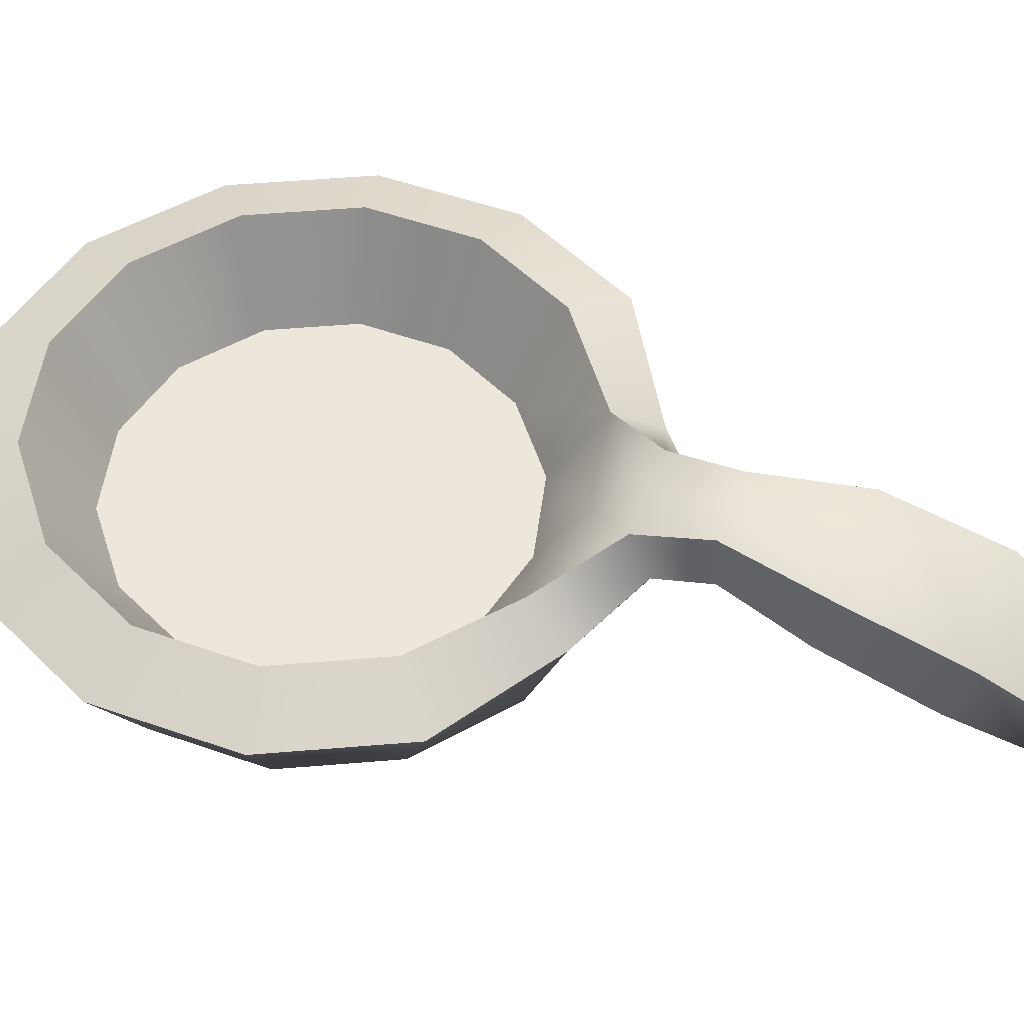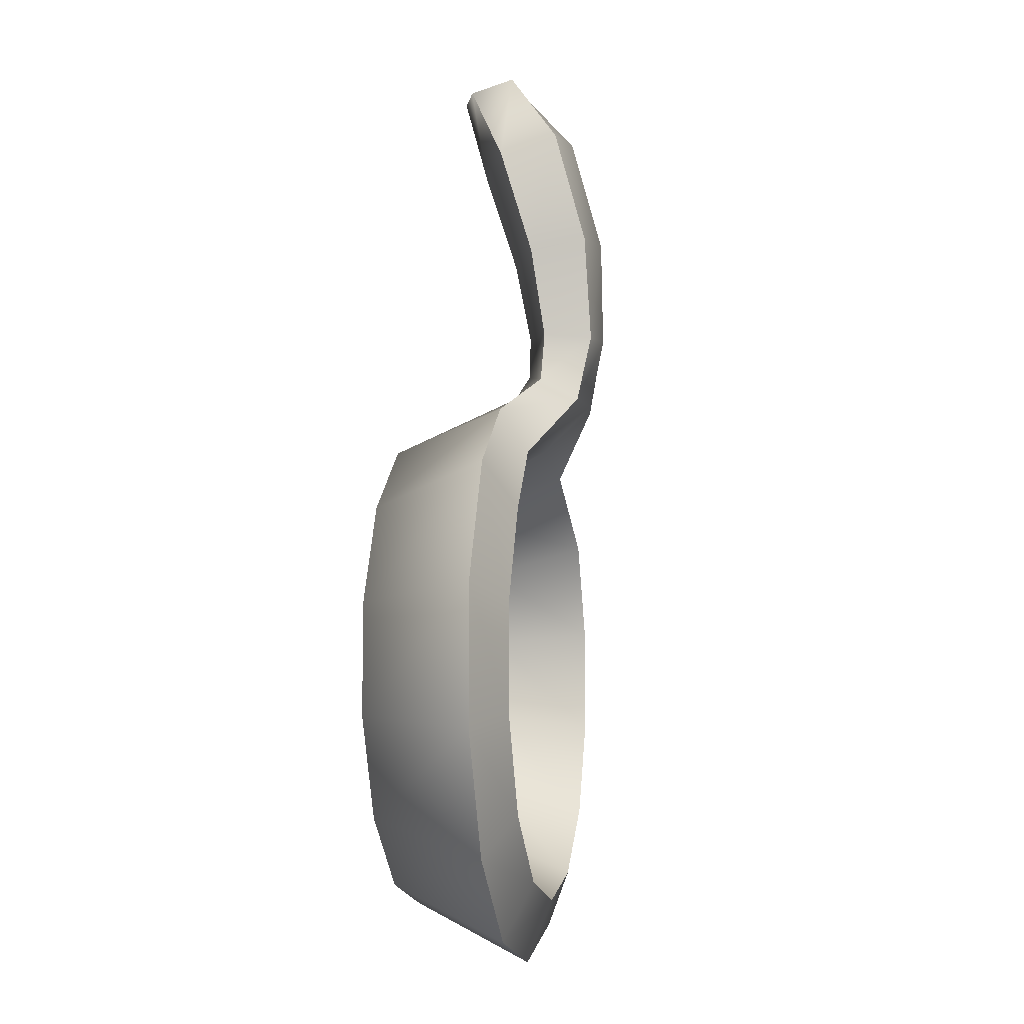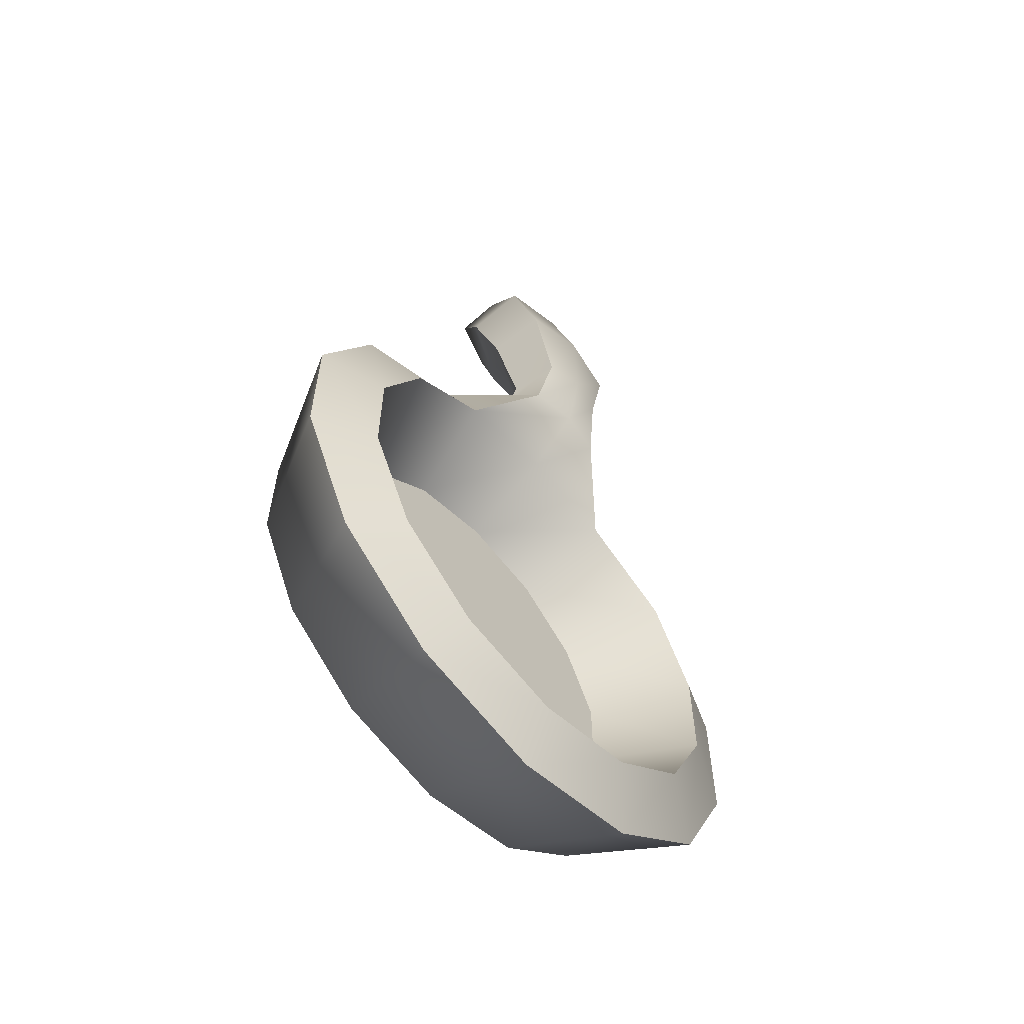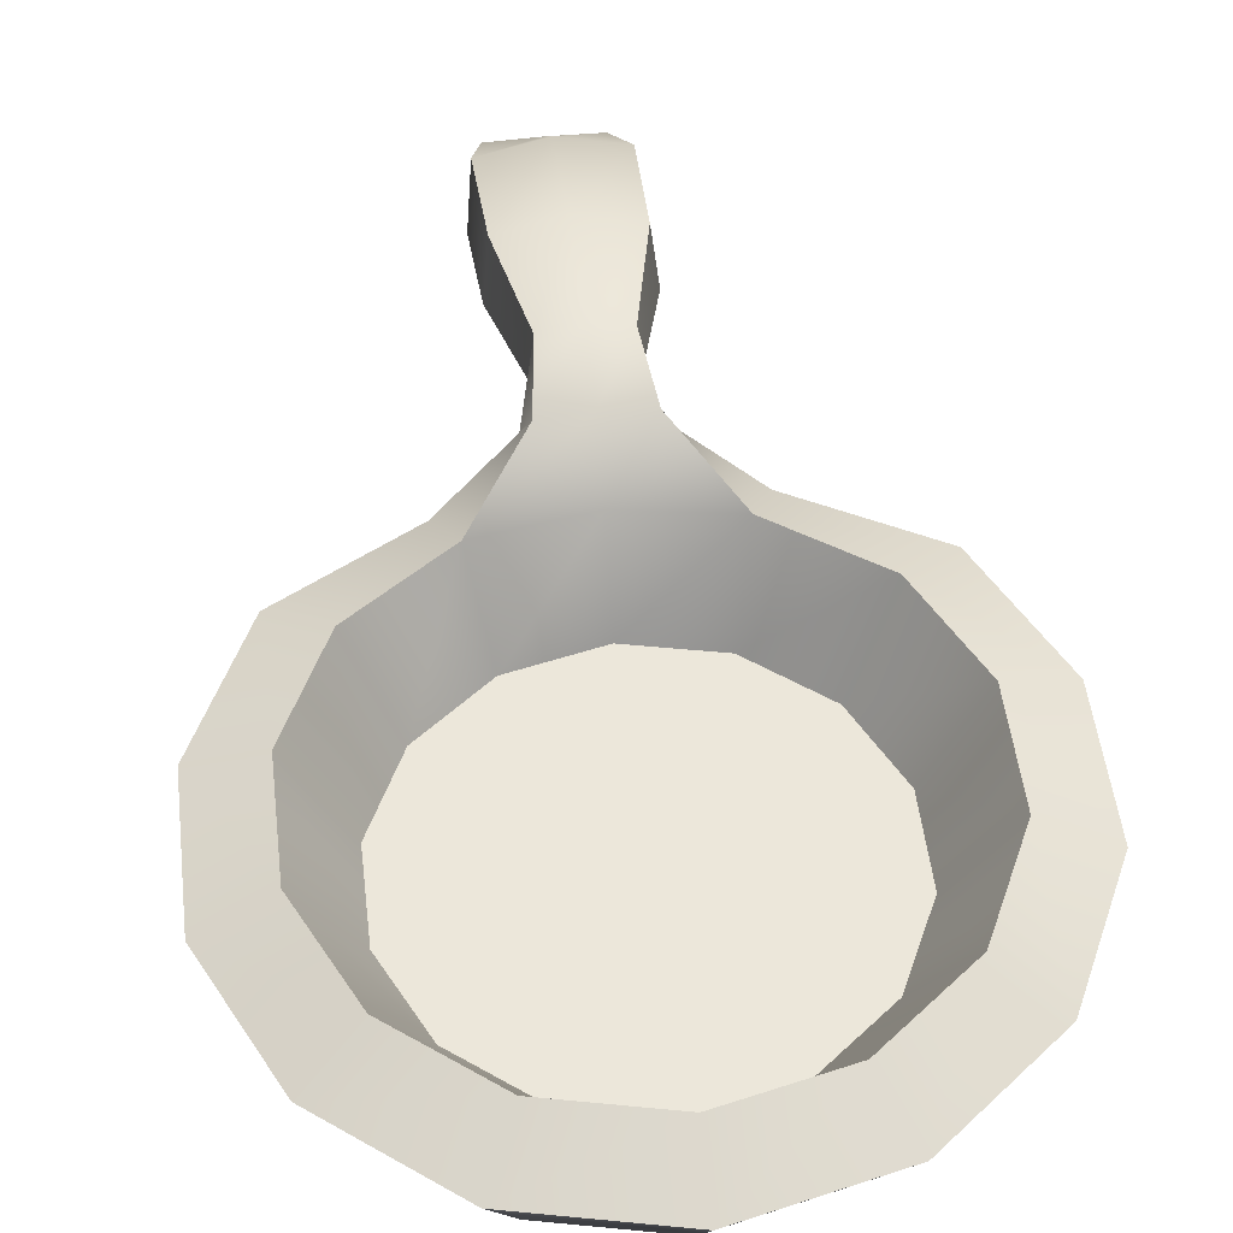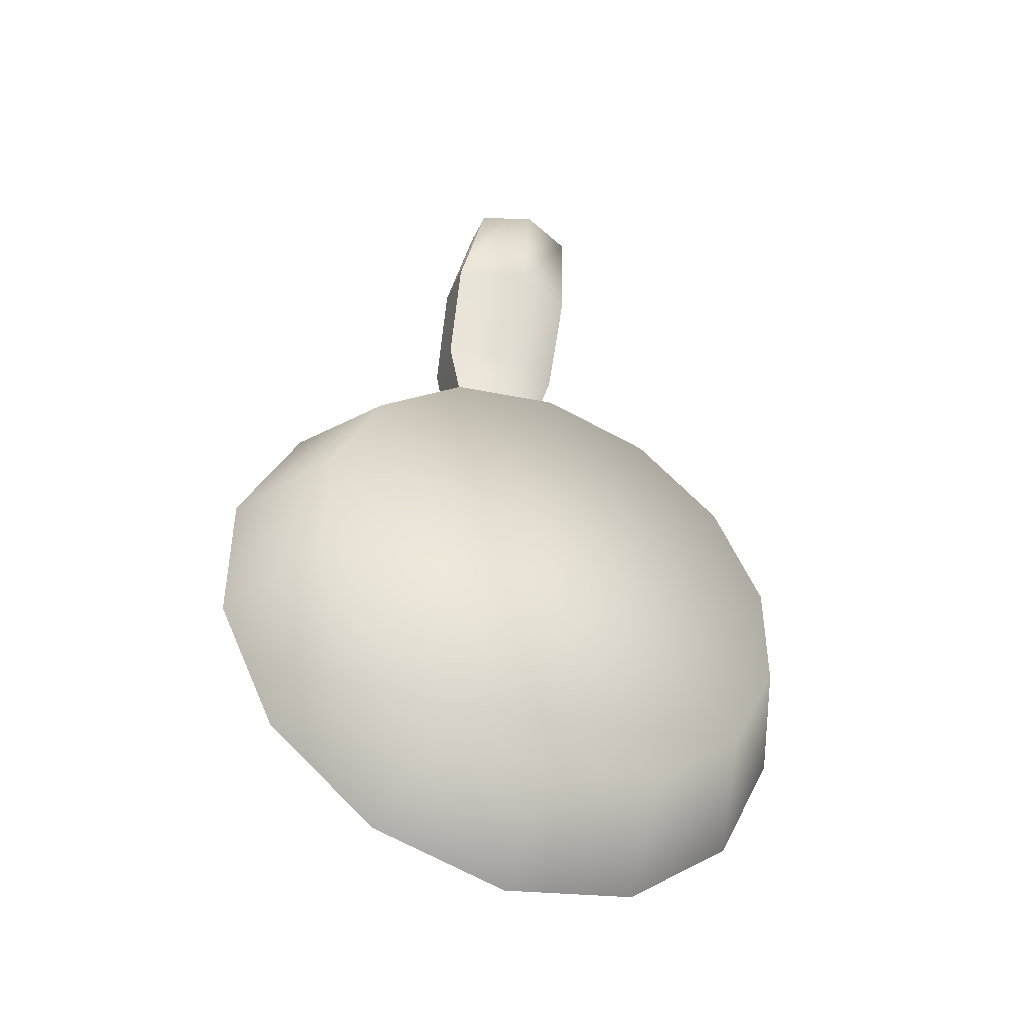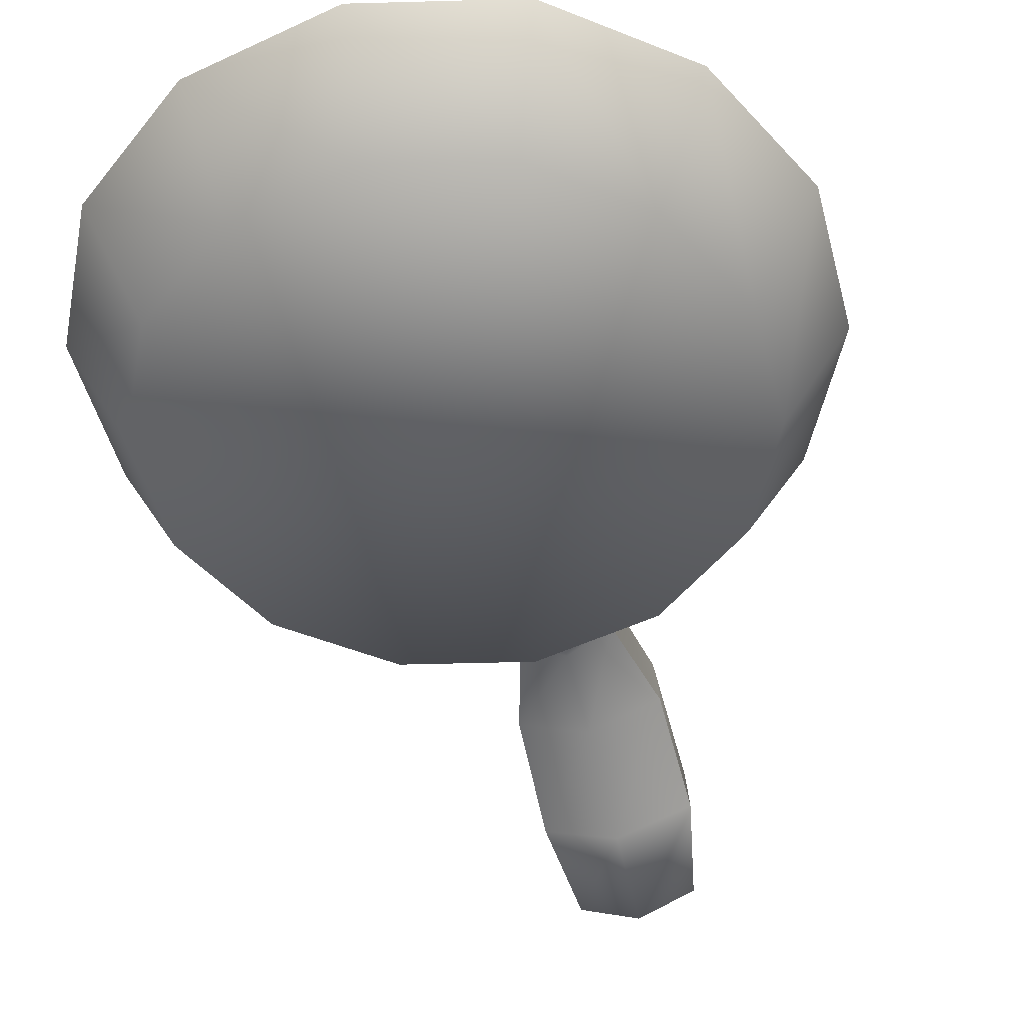
<metadata>
{"format":"obj","ext":"obj","renderer":"f3d","projection":"perspective","resolution":1024,"background":"white","views":[{"elev":53.0,"azim":-69.4,"up":"+Y"},{"elev":-7.4,"azim":100.9,"up":"+Z"},{"elev":-61.1,"azim":131.8,"up":"+Z"},{"elev":50.9,"azim":173.2,"up":"+Y"},{"elev":-44.8,"azim":-24.7,"up":"+Z"},{"elev":-49.2,"azim":-165.4,"up":"+Y"}]}
</metadata>
<code>
g frogcave_pan
v -0.2401 0.3296 0.5316
v -0.1065 0.4339 0.6865
v -0.1253 0.3422 0.7387
v -0.2401 0.3296 0.5316
v -0.1253 0.3422 0.7387
v -0.289 0.2685 0.6335
v 0.2575 -3.537e-08 -0.5347
v 0.464 -3.537e-08 -0.37
v 0.5769 0.2828 -0.46
v 0.3201 0.2828 -0.6648
v 0 0 -0.5934
v 0 0.2828 -0.7378
v -0.2575 -3.537e-08 -0.5347
v 0.464 -3.537e-08 -0.37
v 0.7193 0.2828 -0.1642
v 0.5769 0.2828 -0.46
v 0.5786 1.769e-08 -0.1321
v 0.7193 0.2828 0.1642
v 0.5786 1.769e-08 -0.1321
v 0.5786 0 0.1321
v 0.7193 0.2828 0.1642
v 0.5769 0.2828 0.46
v 0.464 1.769e-08 0.37
v 0.289 0.2685 0.6335
v 0.2575 1.769e-08 0.5347
v 1.076e-07 0.2527 0.7115
v 8.961e-08 0 0.5934
v 0.1253 0.3422 0.7387
v 1.274e-07 0.2902 0.7672
v 8.961e-08 0 0.5934
v -0.2575 1.769e-08 0.5347
v -0.289 0.2685 0.6335
v 1.076e-07 0.2527 0.7115
v -0.2575 1.769e-08 0.5347
v -0.5769 0.2828 0.46
v -0.289 0.2685 0.6335
v -0.464 1.769e-08 0.37
v -0.7193 0.2828 0.1642
v -0.5786 0 0.1321
v -0.7193 0.2828 -0.1642
v -0.5786 0 -0.1321
v -0.5786 0 -0.1321
v -0.5769 0.2828 -0.46
v -0.7193 0.2828 -0.1642
v -0.464 -3.537e-08 -0.37
v -0.3201 0.2828 -0.6648
v -0.2575 -3.537e-08 -0.5347
v 0 0.2828 -0.7378
v 0.2575 -3.537e-08 -0.5347
v 0 0 -0.5934
v -0.2575 -3.537e-08 -0.5347
v -0.464 -3.537e-08 -0.37
v 0.464 -3.537e-08 -0.37
v -0.5786 0 -0.1321
v 0.5786 1.769e-08 -0.1321
v -0.5786 0 0.1321
v 0.5786 0 0.1321
v 0.464 1.769e-08 0.37
v -0.464 1.769e-08 0.37
v 0.2575 1.769e-08 0.5347
v -0.2575 1.769e-08 0.5347
v 8.961e-08 0 0.5934
v 0.7193 0.2828 0.1642
v 0.5689 0.3451 0.1299
v 0.5689 0.3451 -0.1299
v 0.7193 0.2828 -0.1642
v 0.4563 0.3451 -0.3639
v -0.5769 0.2828 0.46
v -0.2401 0.3296 0.5316
v -0.289 0.2685 0.6335
v -0.4563 0.3451 0.3639
v -0.7193 0.2828 0.1642
v -0.5689 0.3451 0.1299
v -0.7193 0.2828 -0.1642
v -0.5689 0.3451 -0.1299
v -0.5769 0.2828 -0.46
v -0.4563 0.3451 -0.3639
v -0.3201 0.2828 -0.6648
v -0.2532 0.3451 -0.5258
v 0 0.2828 -0.7378
v 0 0.3451 -0.5836
v 0.3201 0.2828 -0.6648
v 0.2532 0.3451 -0.5258
v 0.5769 0.2828 -0.46
v 0.4563 0.3451 -0.3639
v 0.7193 0.2828 -0.1642
v -0.289 0.2685 0.6335
v -0.1253 0.3422 0.7387
v 1.274e-07 0.2902 0.7672
v 1.076e-07 0.2527 0.7115
v 0.5769 0.2828 0.46
v 0.5689 0.3451 0.1299
v 0.7193 0.2828 0.1642
v 0.4563 0.3451 0.3639
v 0.289 0.2685 0.6335
v 0.2401 0.3296 0.5316
v 0.1065 0.4339 0.6865
v 0.1253 0.3422 0.7387
v 8.046e-08 0.3301 0.5696
v -0.1065 0.4339 0.6865
v -0.2401 0.3296 0.5316
v 1.012e-07 0.4502 0.6841
v -0.08633 0.4665 0.8497
v 1.24e-07 0.4856 0.8535
v 0.1065 0.4339 0.6865
v -0.1394 0.4593 1.097
v 0.08633 0.4665 0.8497
v 1.871e-07 0.4815 1.111
v -0.1464 0.3851 1.374
v 0.1394 0.4593 1.097
v 2.508e-07 0.4053 1.391
v -0.1166 0.2655 1.542
v 0.1464 0.3851 1.374
v 3.221e-07 0.2477 1.564
v 0.1166 0.2655 1.542
v -0.199 0.1158 -0.4132
v 0 0.1158 -0.4587
v 0.199 0.1158 -0.4132
v -0.3586 0.1158 -0.286
v 0.3586 0.1158 -0.286
v -0.4472 0.1158 -0.1021
v 0.4472 0.1158 -0.1021
v -0.4472 0.1158 0.1021
v 0.4472 0.1158 0.1021
v 0.3586 0.1158 0.286
v -0.3586 0.1158 0.286
v 0.199 0.1158 0.4132
v -0.199 0.1158 0.4132
v 6.926e-08 0.1158 0.4587
v -0.2532 0.3451 -0.5258
v -0.199 0.1158 -0.4132
v -0.3586 0.1158 -0.286
v -0.4563 0.3451 -0.3639
v -0.4472 0.1158 -0.1021
v -0.5689 0.3451 -0.1299
v -0.4472 0.1158 0.1021
v -0.5689 0.3451 0.1299
v -0.3586 0.1158 0.286
v -0.4563 0.3451 0.3639
v 0.2401 0.3296 0.5316
v 0.199 0.1158 0.4132
v 0.3586 0.1158 0.286
v 0.4563 0.3451 0.3639
v 0.4472 0.1158 0.1021
v 0.5689 0.3451 0.1299
v 0.4472 0.1158 -0.1021
v 0.5689 0.3451 -0.1299
v 0 0.3451 -0.5836
v -0.199 0.1158 -0.4132
v -0.2532 0.3451 -0.5258
v 0 0.1158 -0.4587
v 0.2532 0.3451 -0.5258
v 0.199 0.1158 -0.4132
v 0.4563 0.3451 -0.3639
v 0.3586 0.1158 -0.286
v -0.2401 0.3296 0.5316
v -0.199 0.1158 0.4132
v 6.926e-08 0.1158 0.4587
v 8.046e-08 0.3301 0.5696
v 0.199 0.1158 0.4132
v 0.2401 0.3296 0.5316
v 1.012e-07 0.4502 0.6841
v 0.1065 0.4339 0.6865
v -0.4563 0.3451 0.3639
v -0.3586 0.1158 0.286
v -0.199 0.1158 0.4132
v -0.2401 0.3296 0.5316
v 0.5689 0.3451 -0.1299
v 0.4472 0.1158 -0.1021
v 0.3586 0.1158 -0.286
v 0.4563 0.3451 -0.3639
v 0.1253 0.3422 0.7387
v 0.08633 0.4665 0.8497
v 0.1065 0.4339 0.6865
v 0.09809 0.3472 0.8606
v 0.1394 0.4593 1.097
v 0.1551 0.323 1.07
v 0.1464 0.3851 1.374
v 0.1623 0.245 1.329
v 0.1166 0.2655 1.542
v 0.1269 0.1614 1.507
v 3.621e-07 0.1183 1.518
v 3.221e-07 0.2477 1.564
v -0.1269 0.1614 1.507
v -0.1166 0.2655 1.542
v 1.274e-07 0.2902 0.7672
v 1.578e-07 0.2931 0.8688
v 0.09809 0.3472 0.8606
v 0.1253 0.3422 0.7387
v -0.1065 0.4339 0.6865
v -0.09809 0.3472 0.8606
v -0.1253 0.3422 0.7387
v -0.08633 0.4665 0.8497
v -0.1551 0.323 1.07
v -0.1394 0.4593 1.097
v -0.1623 0.245 1.329
v -0.1464 0.3851 1.374
v -0.1269 0.1614 1.507
v -0.1166 0.2655 1.542
v -0.1253 0.3422 0.7387
v 1.578e-07 0.2931 0.8688
v 1.274e-07 0.2902 0.7672
v -0.09809 0.3472 0.8606
v 2.568e-07 0.255 1.063
v -0.1551 0.323 1.07
v 0.1551 0.323 1.07
v 0.09809 0.3472 0.8606
v 0.1623 0.245 1.329
v 3.273e-07 0.1741 1.314
v 0.1269 0.1614 1.507
v -0.1623 0.245 1.329
v 3.621e-07 0.1183 1.518
v -0.1269 0.1614 1.507
g frogcave_pan_0
f 3 2 1
f 6 5 4
f 9 8 7
f 10 9 7
f 10 7 11
f 12 10 11
f 12 11 13
f 16 15 14
f 15 17 14
f 15 18 17
f 21 20 19
f 21 22 20
f 22 23 20
f 22 24 23
f 24 25 23
f 24 26 25
f 26 27 25
f 24 28 26
f 28 29 26
f 32 31 30
f 33 32 30
f 36 35 34
f 35 37 34
f 35 38 37
f 38 39 37
f 38 40 39
f 40 41 39
f 44 43 42
f 43 45 42
f 43 46 45
f 46 47 45
f 46 48 47
f 51 50 49
f 49 52 51
f 49 53 52
f 53 54 52
f 53 55 54
f 55 56 54
f 55 57 56
f 57 58 56
f 58 59 56
f 58 60 59
f 60 61 59
f 60 62 61
f 65 64 63
f 66 65 63
f 67 65 66
f 70 69 68
f 69 71 68
f 68 71 72
f 71 73 72
f 72 73 74
f 73 75 74
f 74 75 76
f 75 77 76
f 76 77 78
f 77 79 78
f 78 79 80
f 79 81 80
f 80 81 82
f 81 83 82
f 82 83 84
f 83 85 84
f 84 85 86
f 89 88 87
f 90 89 87
f 93 92 91
f 92 94 91
f 91 94 95
f 94 96 95
f 96 97 95
f 97 98 95
f 101 100 99
f 100 102 99
f 100 103 102
f 103 104 102
f 102 104 105
f 103 106 104
f 104 107 105
f 106 108 104
f 104 108 107
f 106 109 108
f 108 110 107
f 109 111 108
f 108 111 110
f 109 112 111
f 111 113 110
f 112 114 111
f 111 114 113
f 114 115 113
f 118 117 116
f 116 119 118
f 119 120 118
f 119 121 120
f 121 122 120
f 121 123 122
f 123 124 122
f 123 125 124
f 123 126 125
f 126 127 125
f 126 128 127
f 128 129 127
f 132 131 130
f 133 132 130
f 134 132 133
f 135 134 133
f 136 134 135
f 137 136 135
f 138 136 137
f 139 138 137
f 142 141 140
f 143 142 140
f 144 142 143
f 145 144 143
f 146 144 145
f 147 146 145
f 150 149 148
f 149 151 148
f 148 151 152
f 151 153 152
f 152 153 154
f 153 155 154
f 158 157 156
f 159 158 156
f 160 158 159
f 161 160 159
f 159 162 161
f 162 163 161
f 166 165 164
f 167 166 164
f 170 169 168
f 171 170 168
f 174 173 172
f 173 175 172
f 173 176 175
f 176 177 175
f 176 178 177
f 178 179 177
f 178 180 179
f 180 181 179
f 181 180 182
f 180 183 182
f 182 183 184
f 183 185 184
f 188 187 186
f 189 188 186
f 192 191 190
f 191 193 190
f 191 194 193
f 194 195 193
f 194 196 195
f 196 197 195
f 196 198 197
f 198 199 197
f 202 201 200
f 201 203 200
f 201 204 203
f 204 205 203
f 206 204 201
f 207 206 201
f 206 208 204
f 204 209 205
f 208 209 204
f 208 210 209
f 209 211 205
f 210 212 209
f 209 212 211
f 212 213 211

</code>
